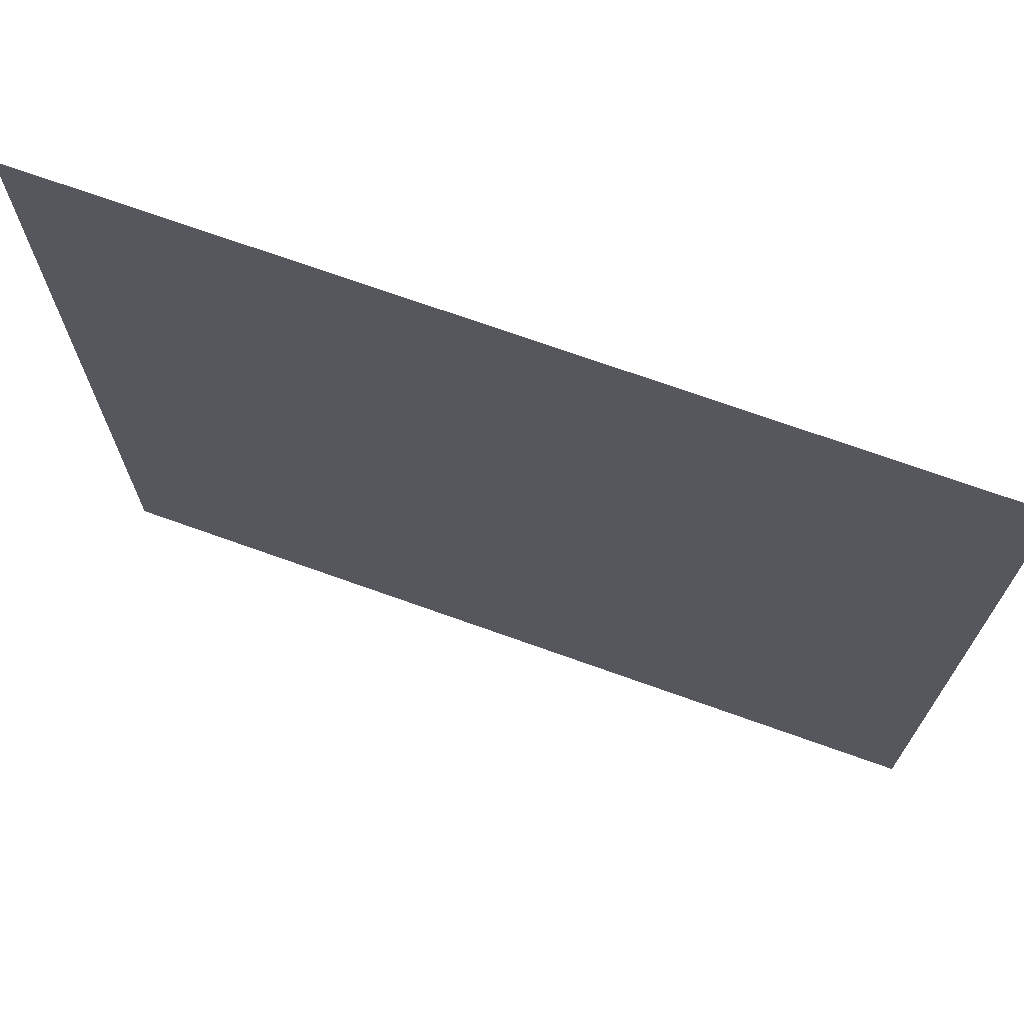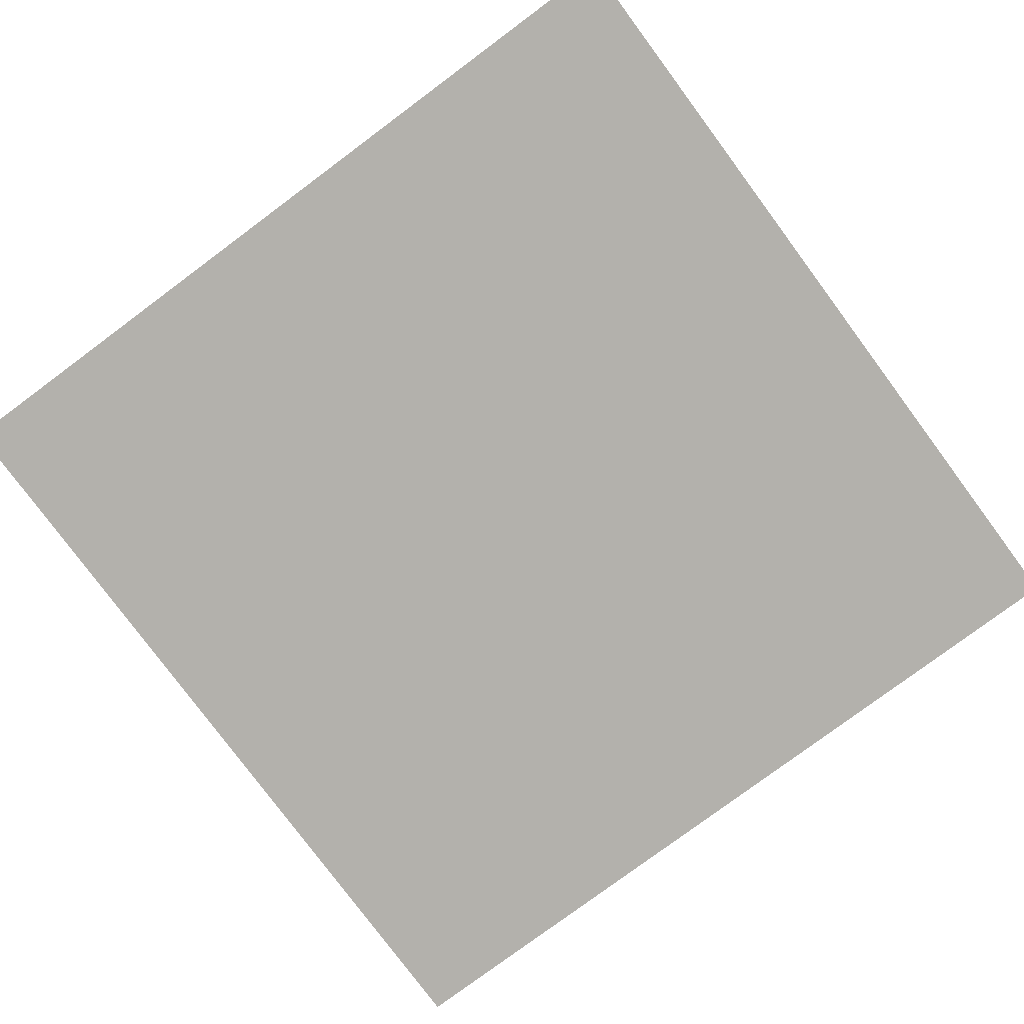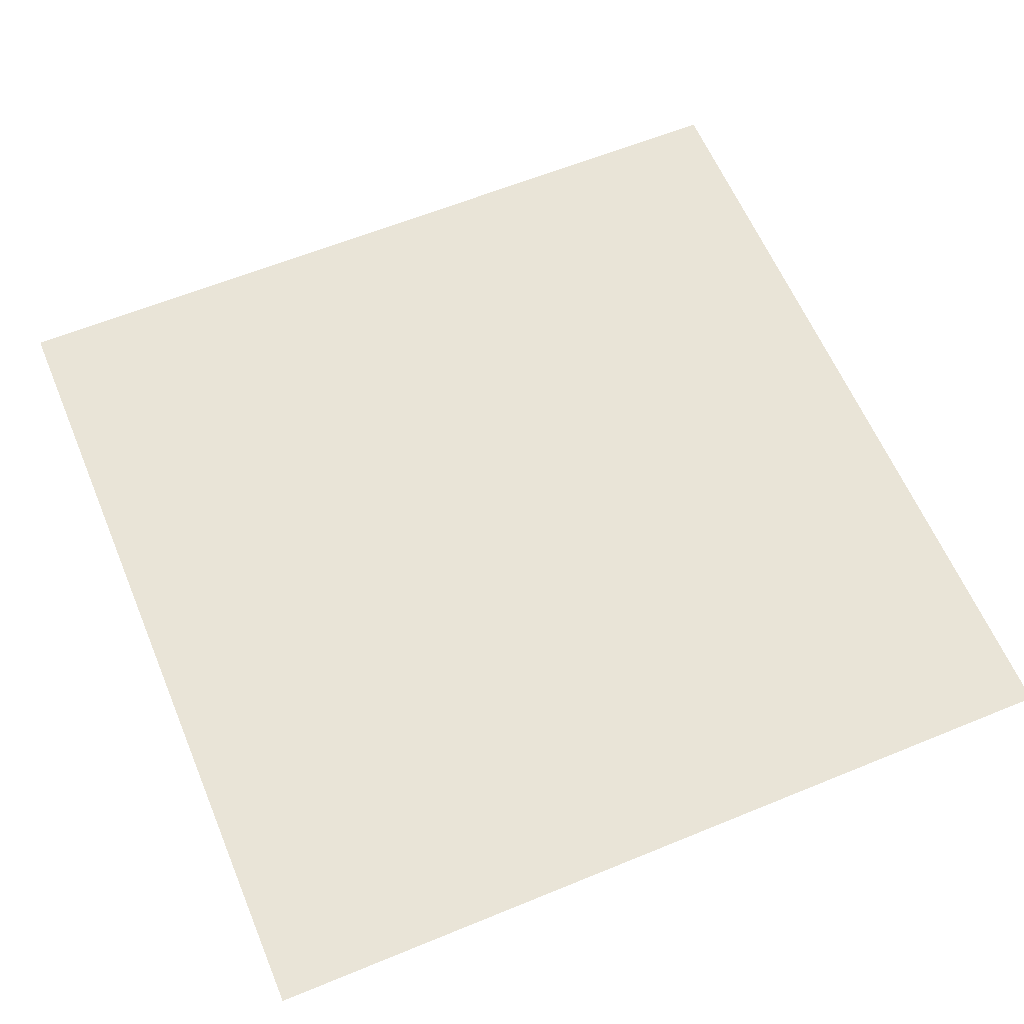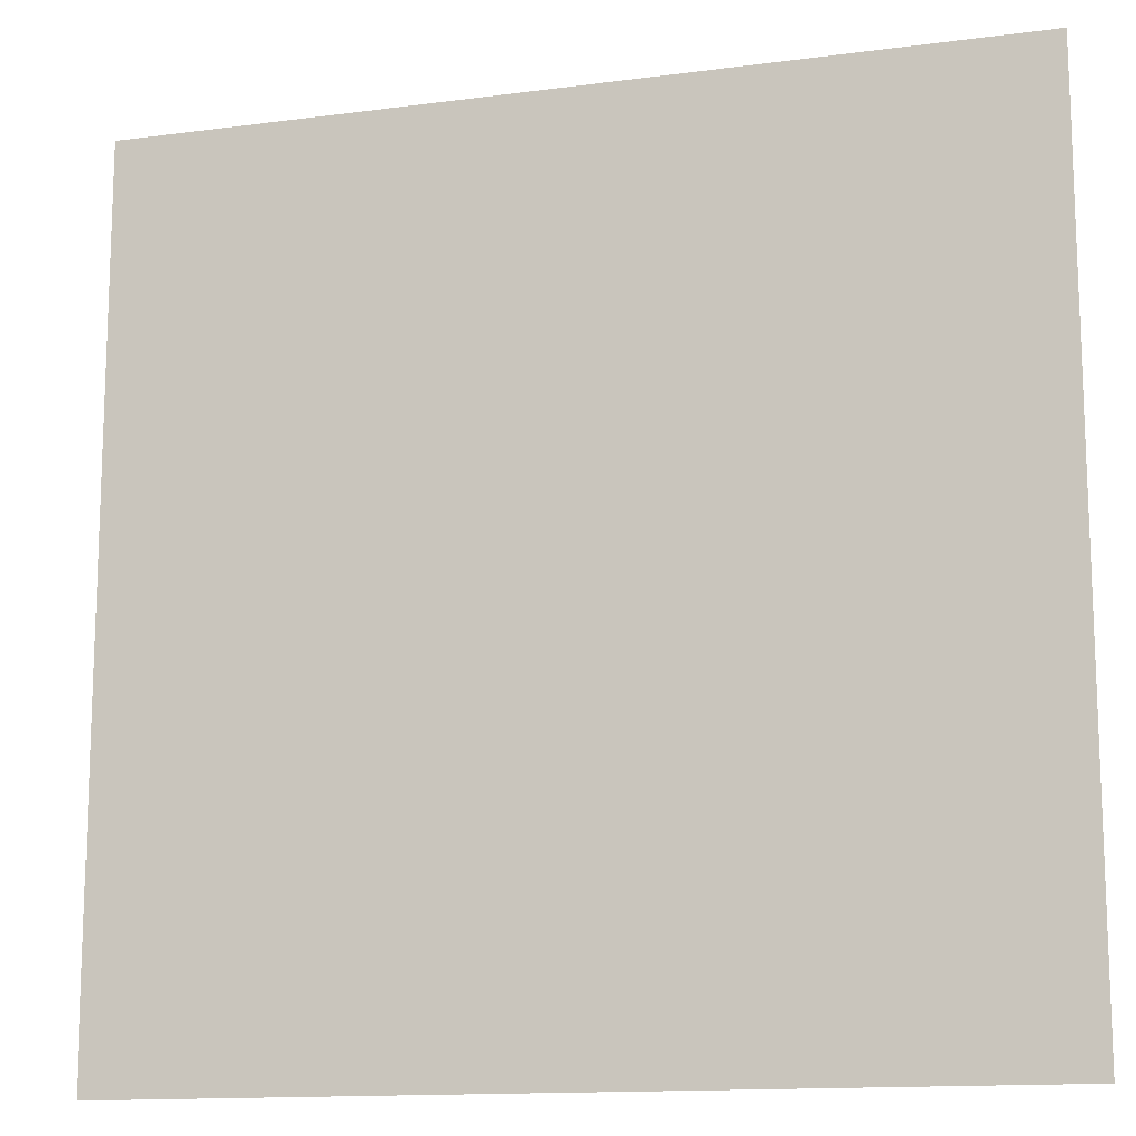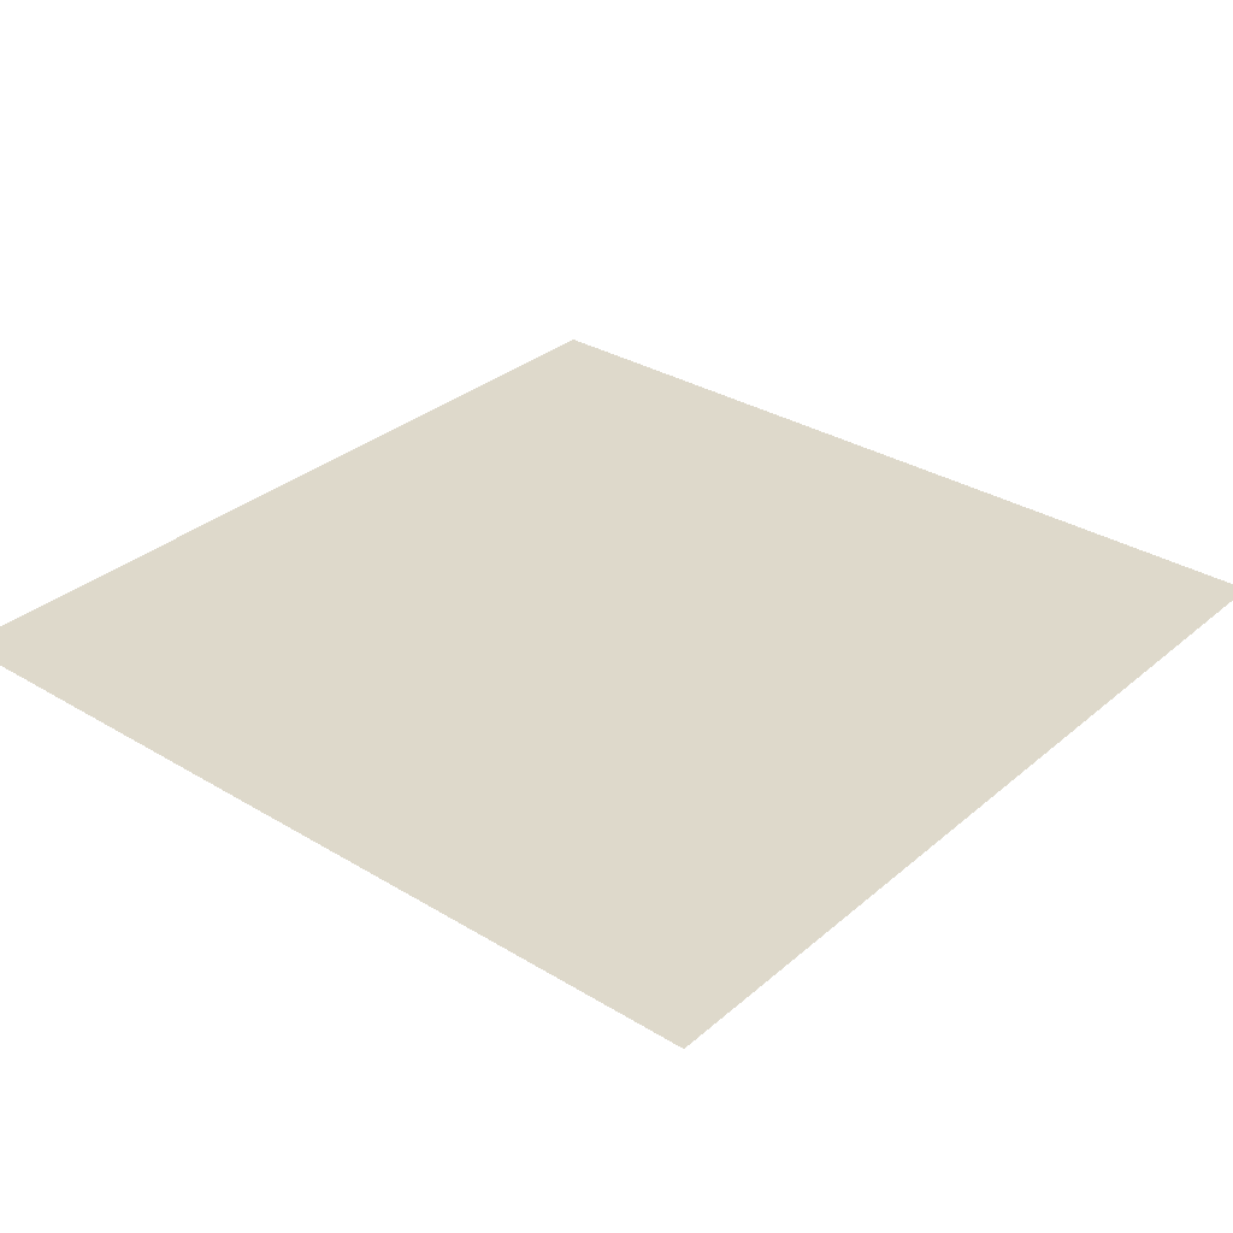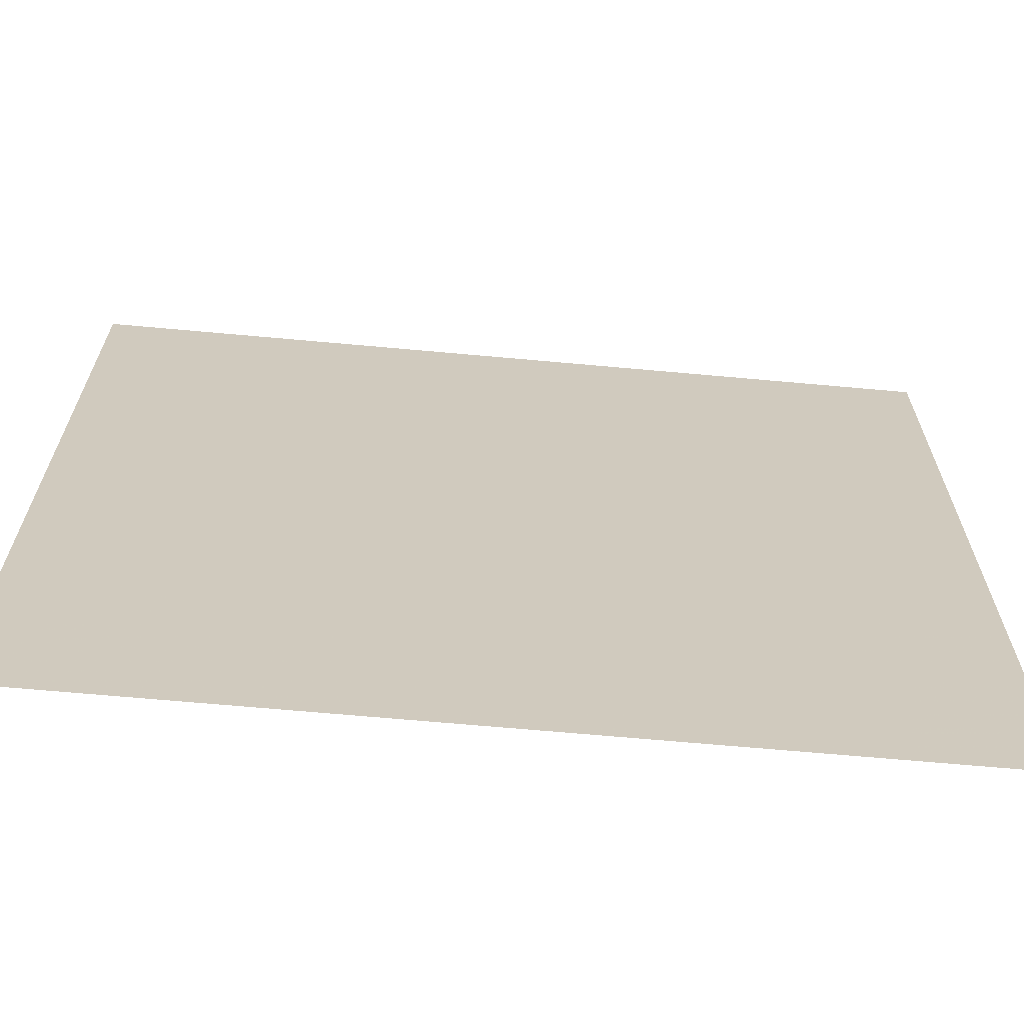
<metadata>
{"format":"obj","ext":"obj","renderer":"f3d","projection":"perspective","resolution":1024,"background":"white","views":[{"elev":71.5,"azim":19.7,"up":"+Y"},{"elev":-79.1,"azim":-143.4,"up":"+Z"},{"elev":61.0,"azim":157.3,"up":"+Z"},{"elev":-13.7,"azim":16.5,"up":"+Y"},{"elev":31.8,"azim":40.3,"up":"+Z"},{"elev":-67.3,"azim":-5.2,"up":"+Y"}]}
</metadata>
<code>
o world_root
v -6.25 6.25 0
v -6.25 -6.25 0
v 6.25 6.25 0
v 6.25 -6.25 0
f 1/1 2/1 3/1
f 4/1 3/1 2/1

</code>
